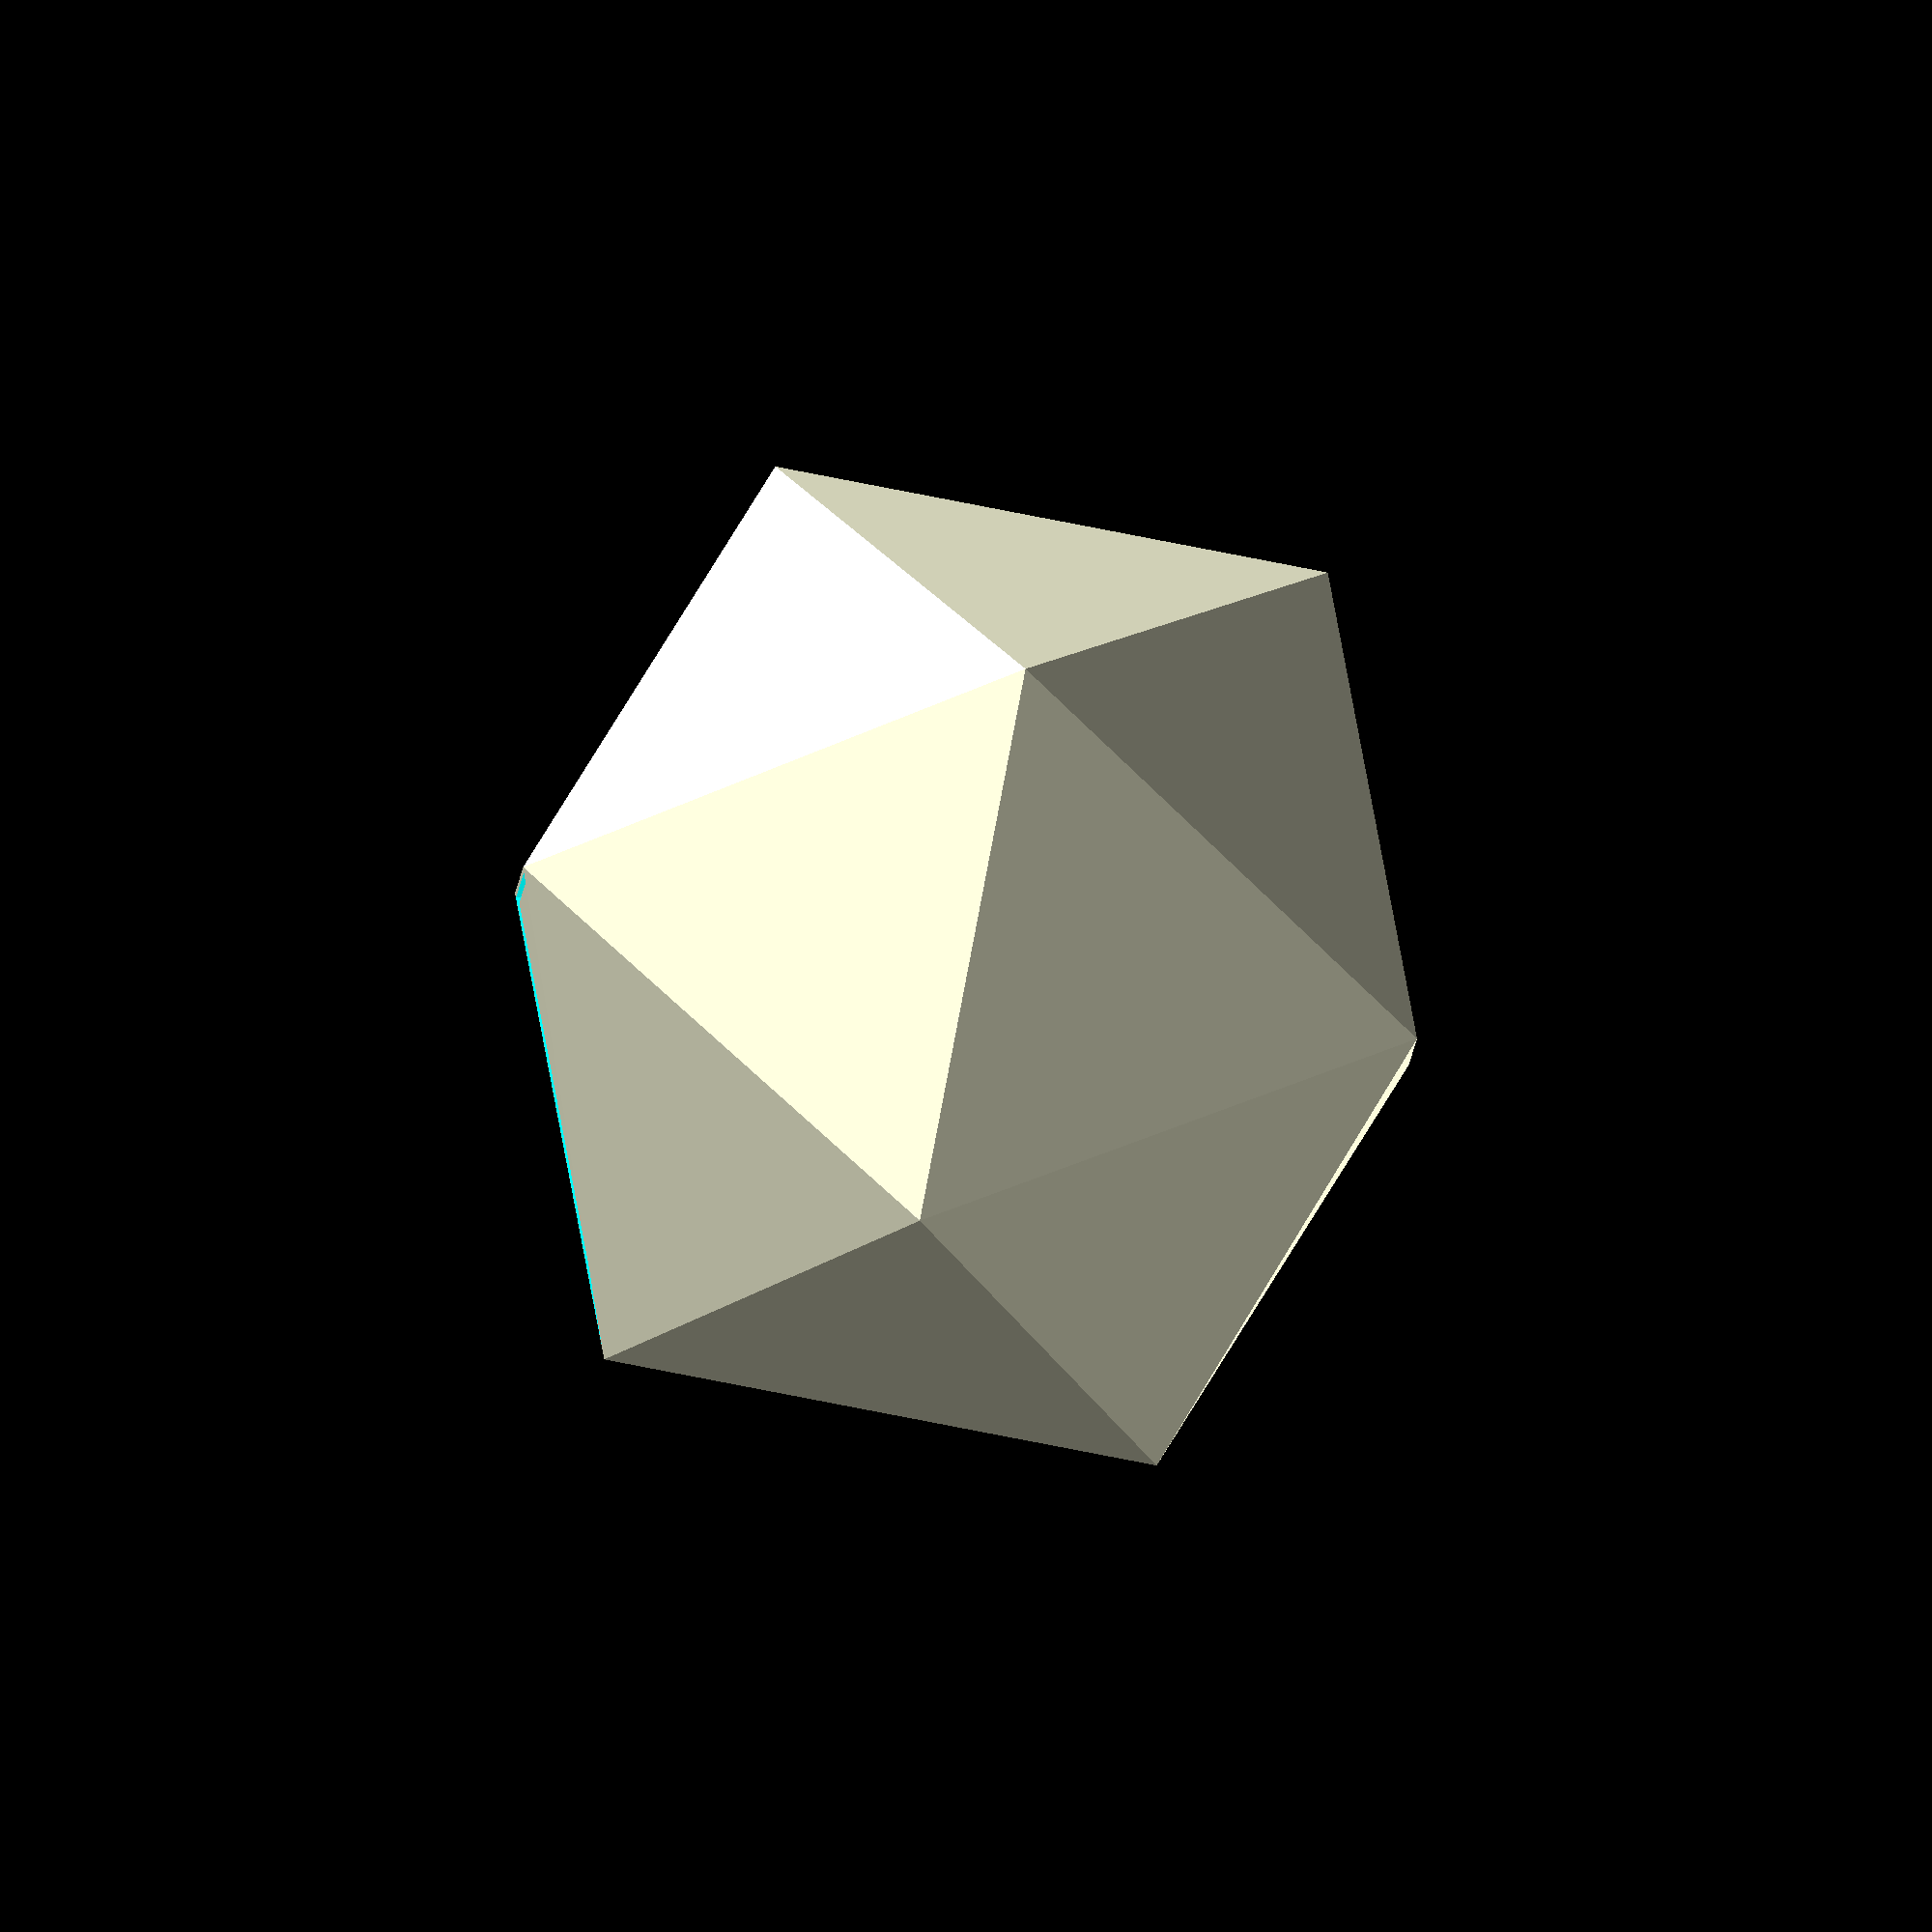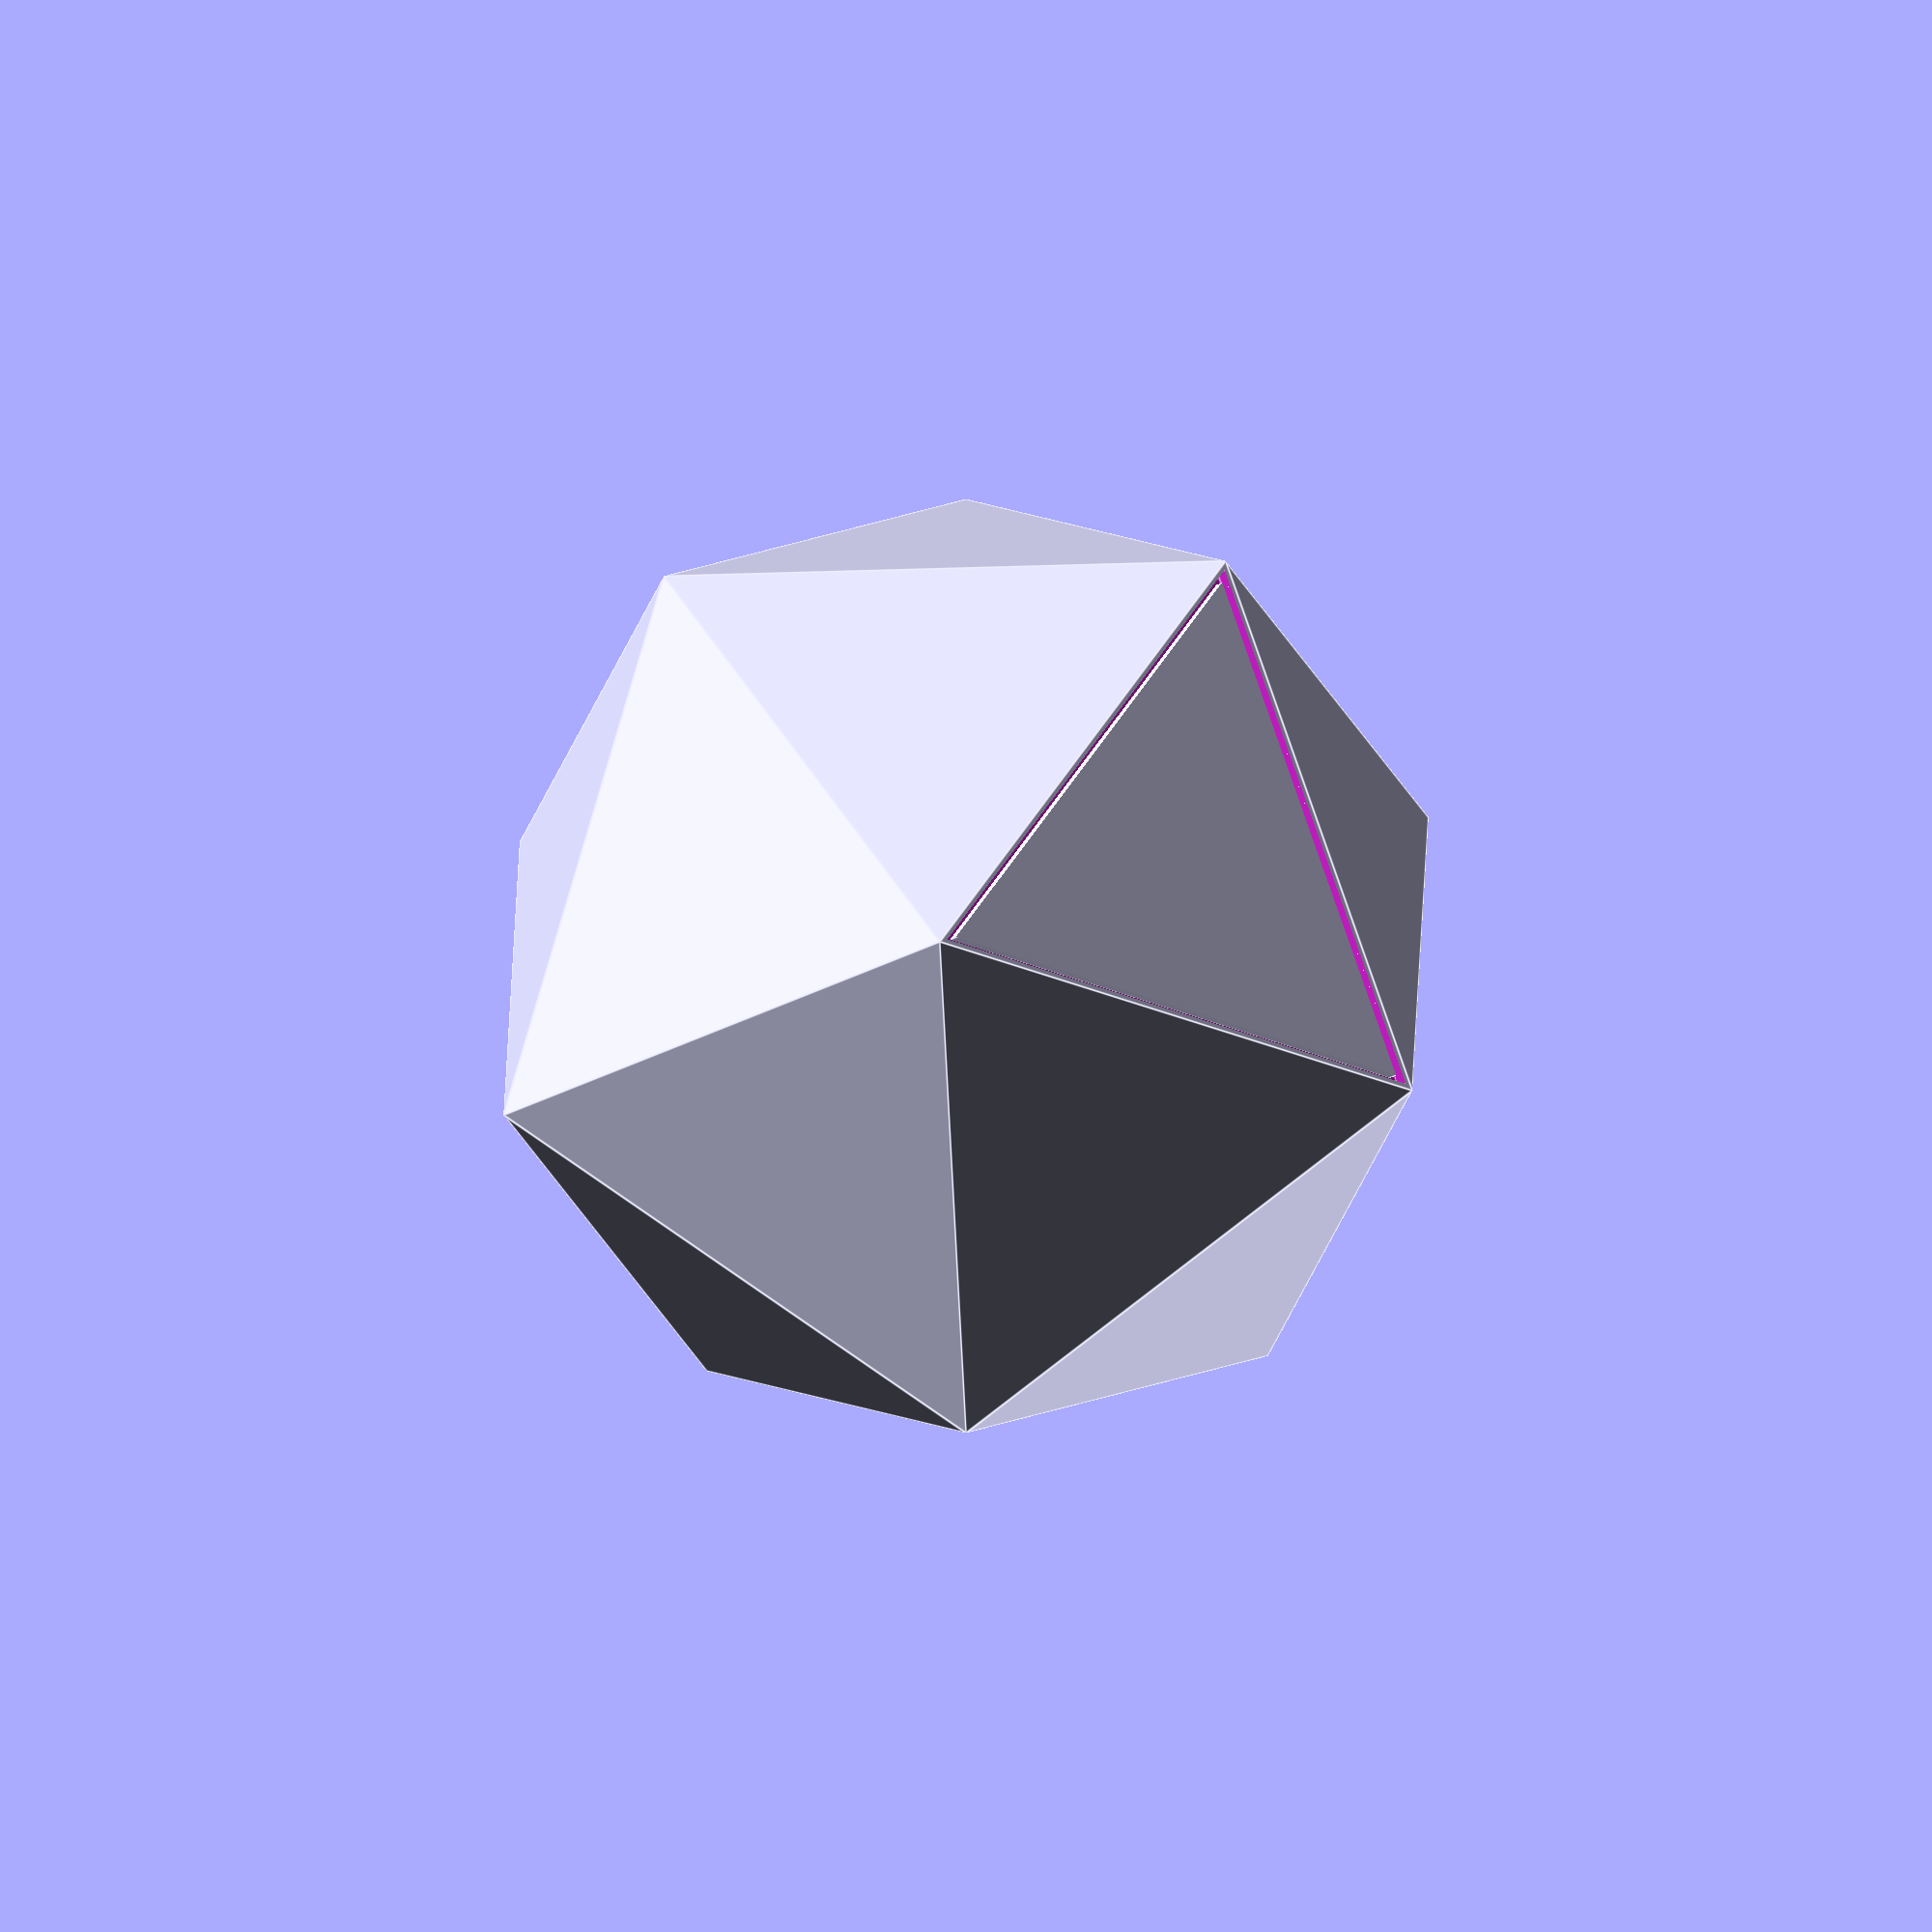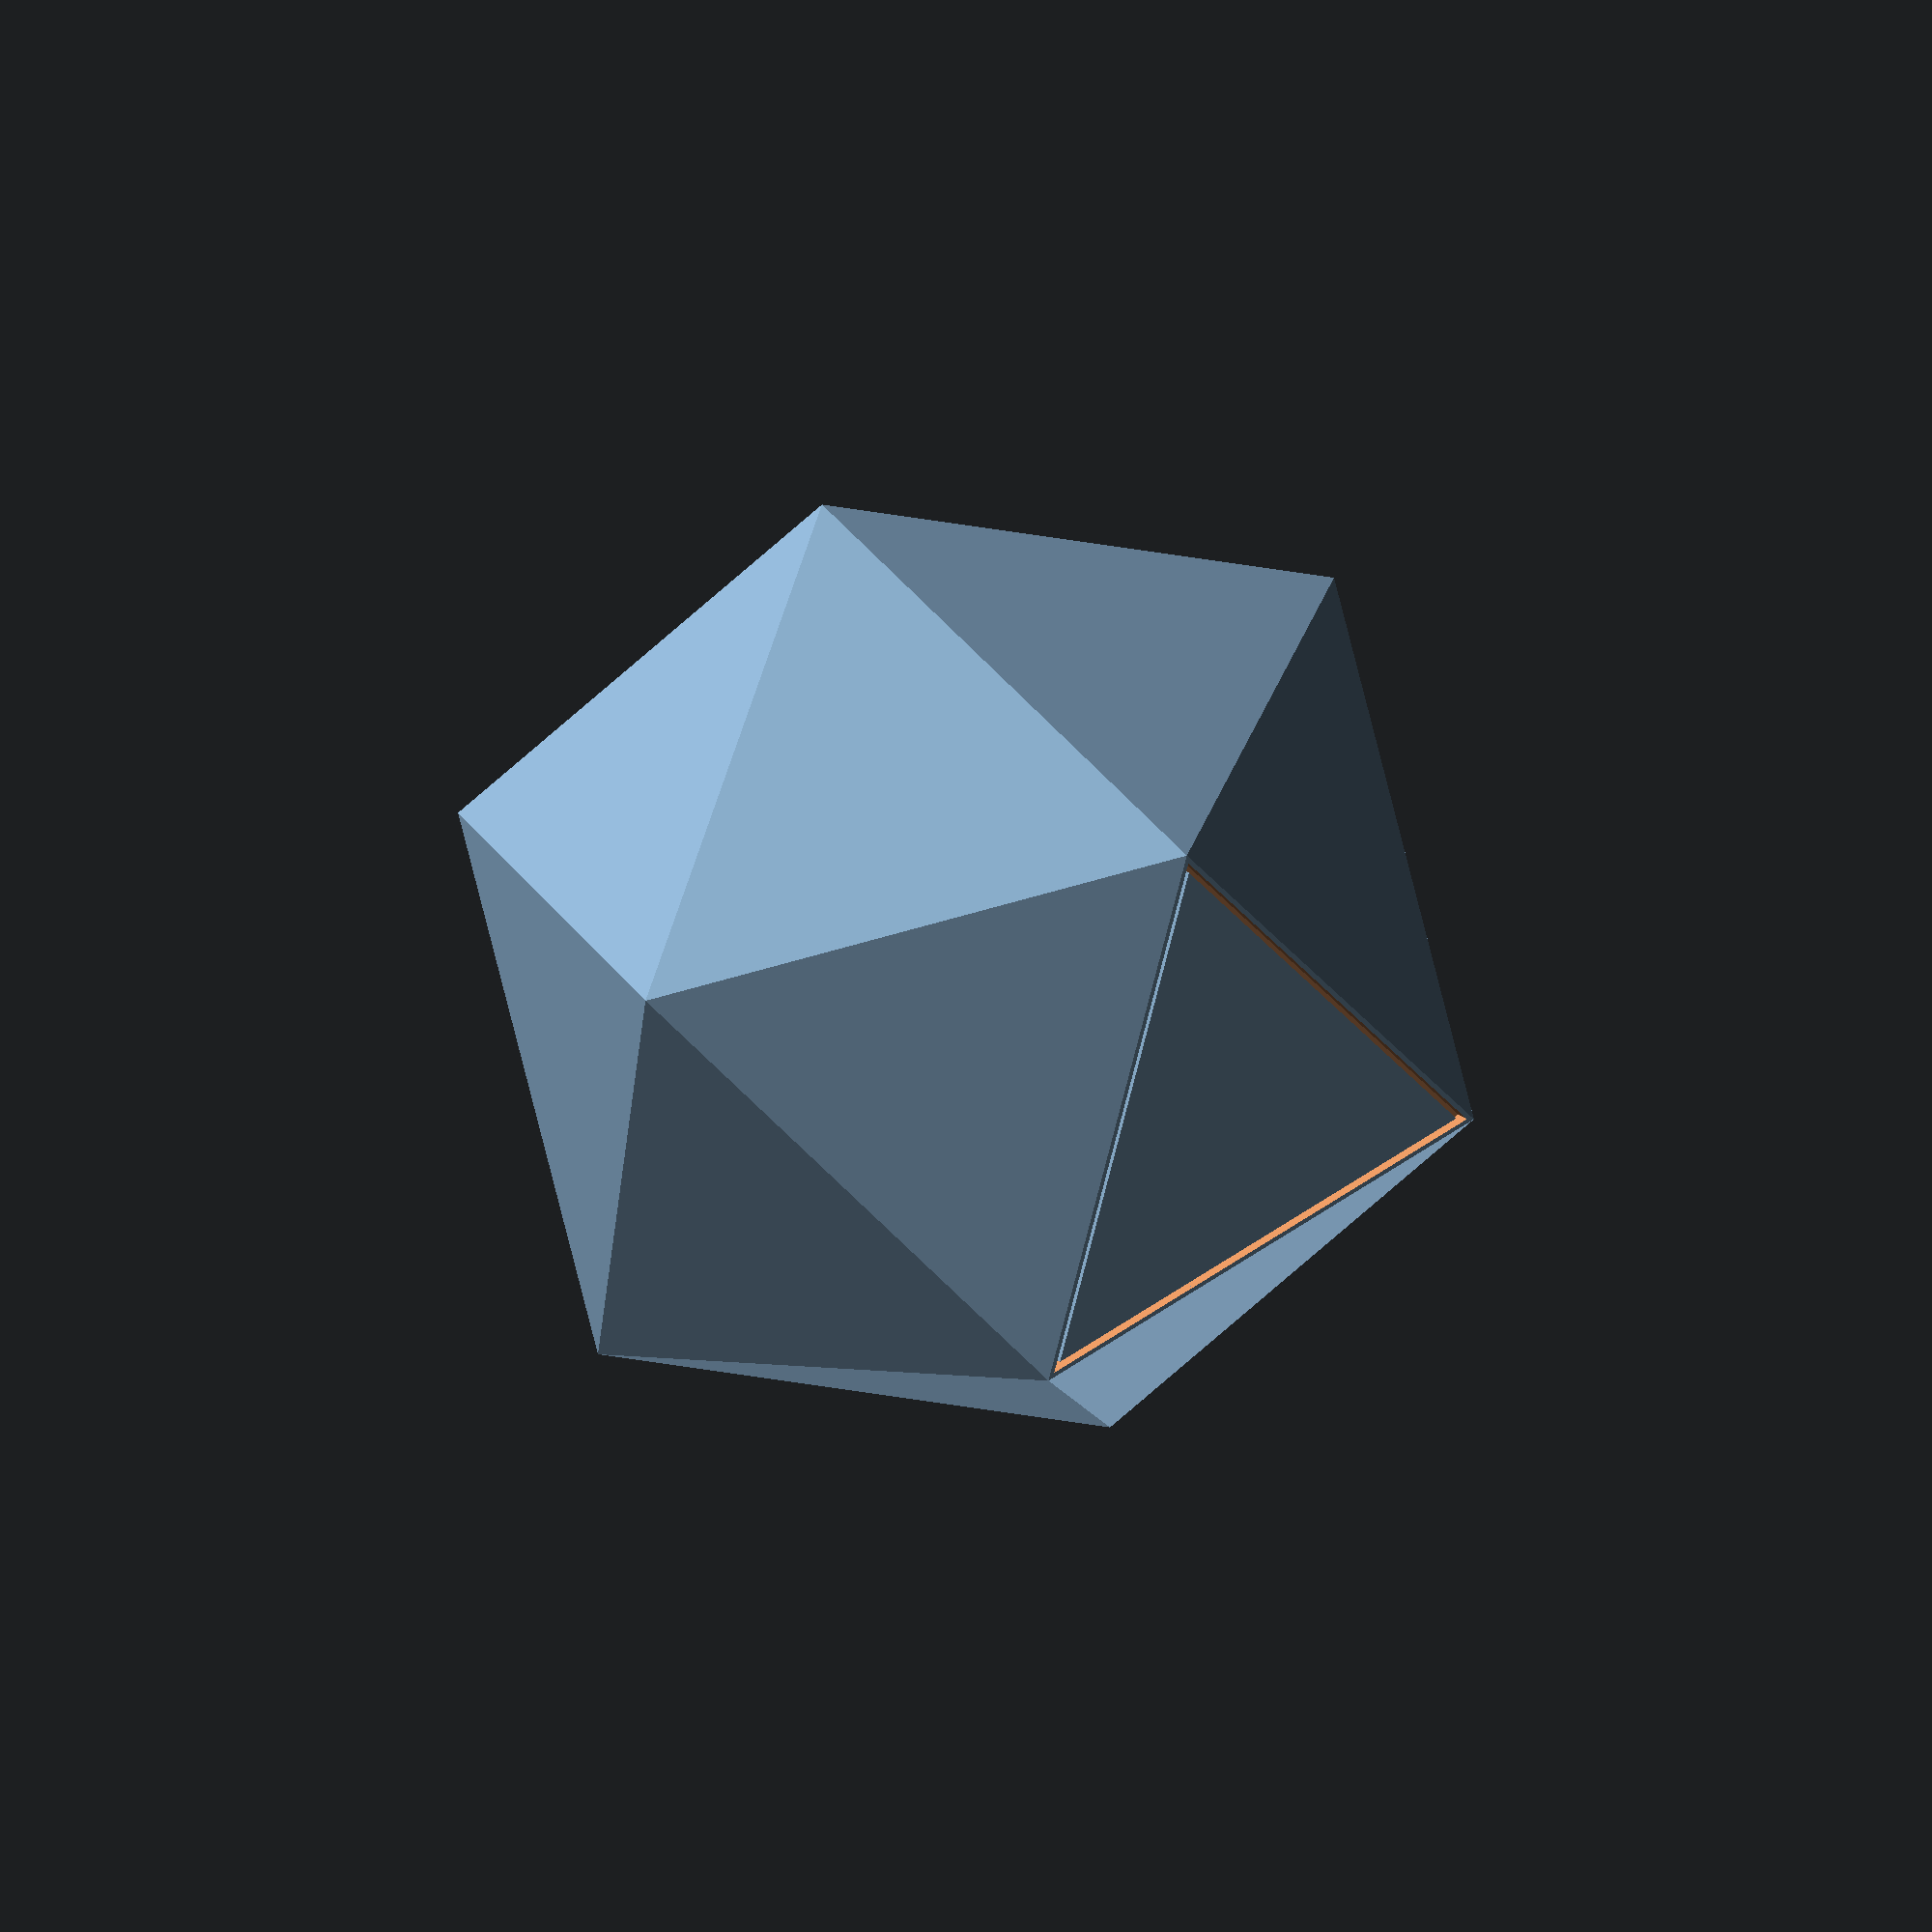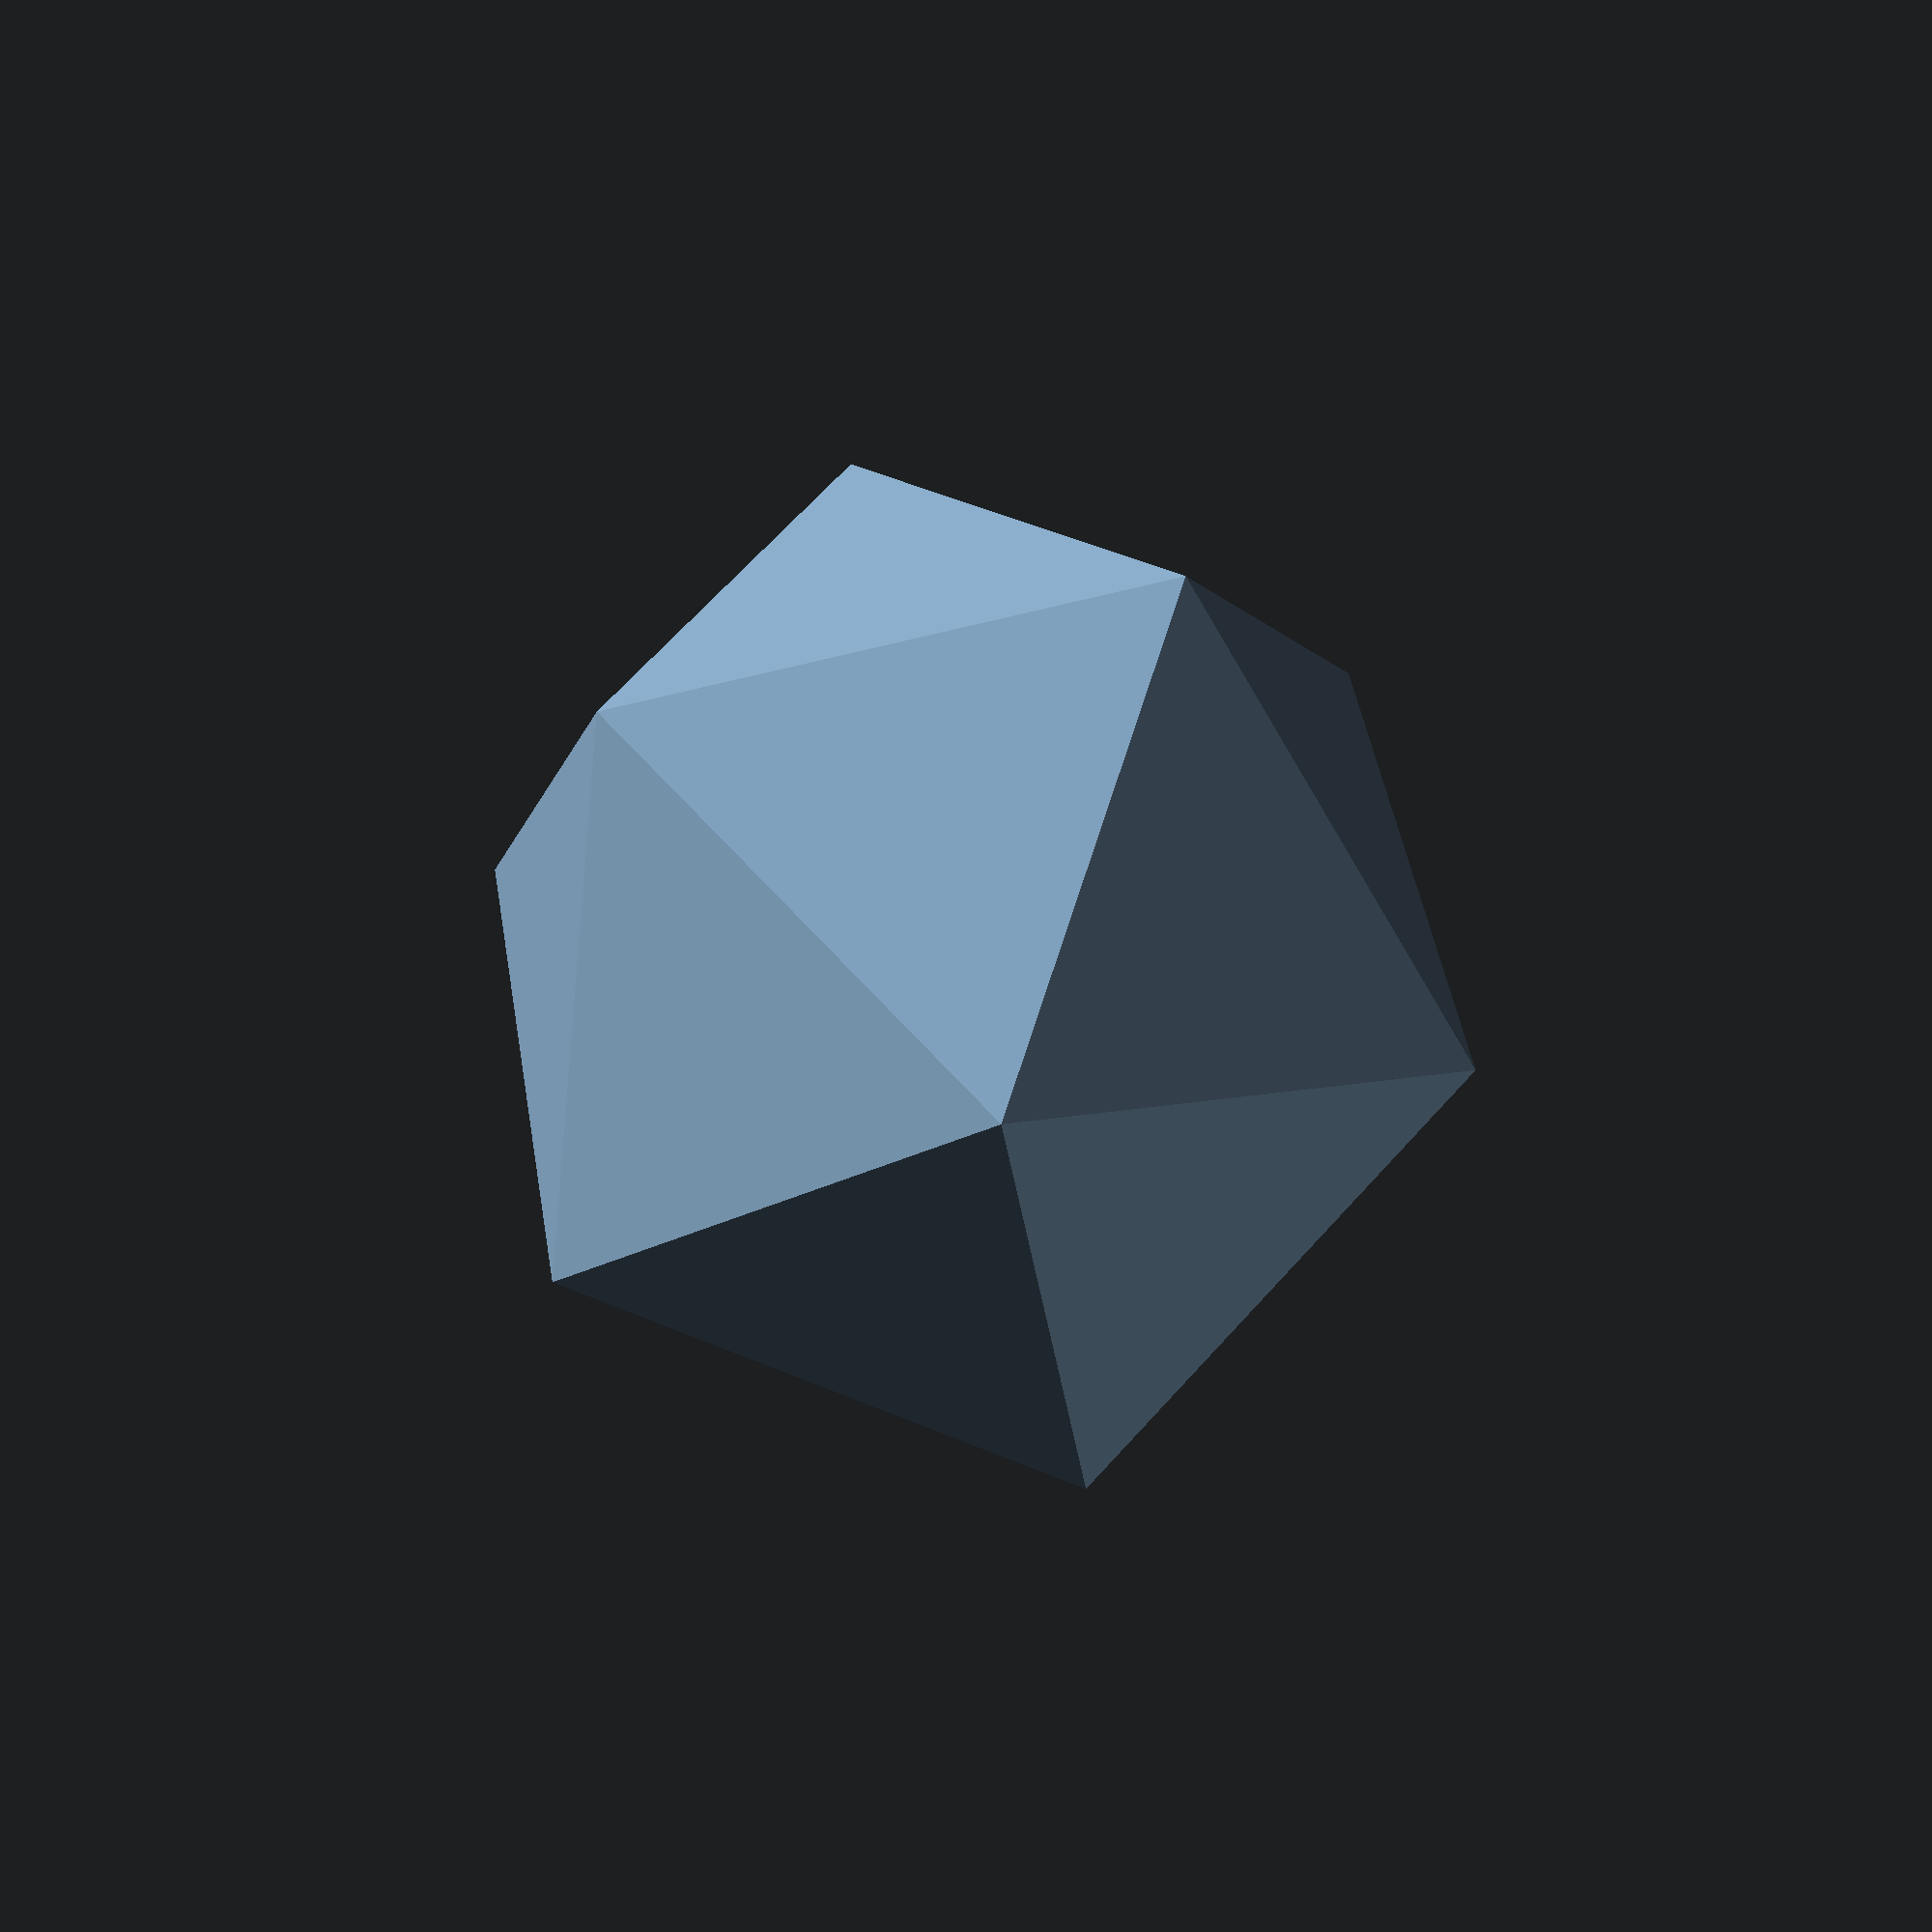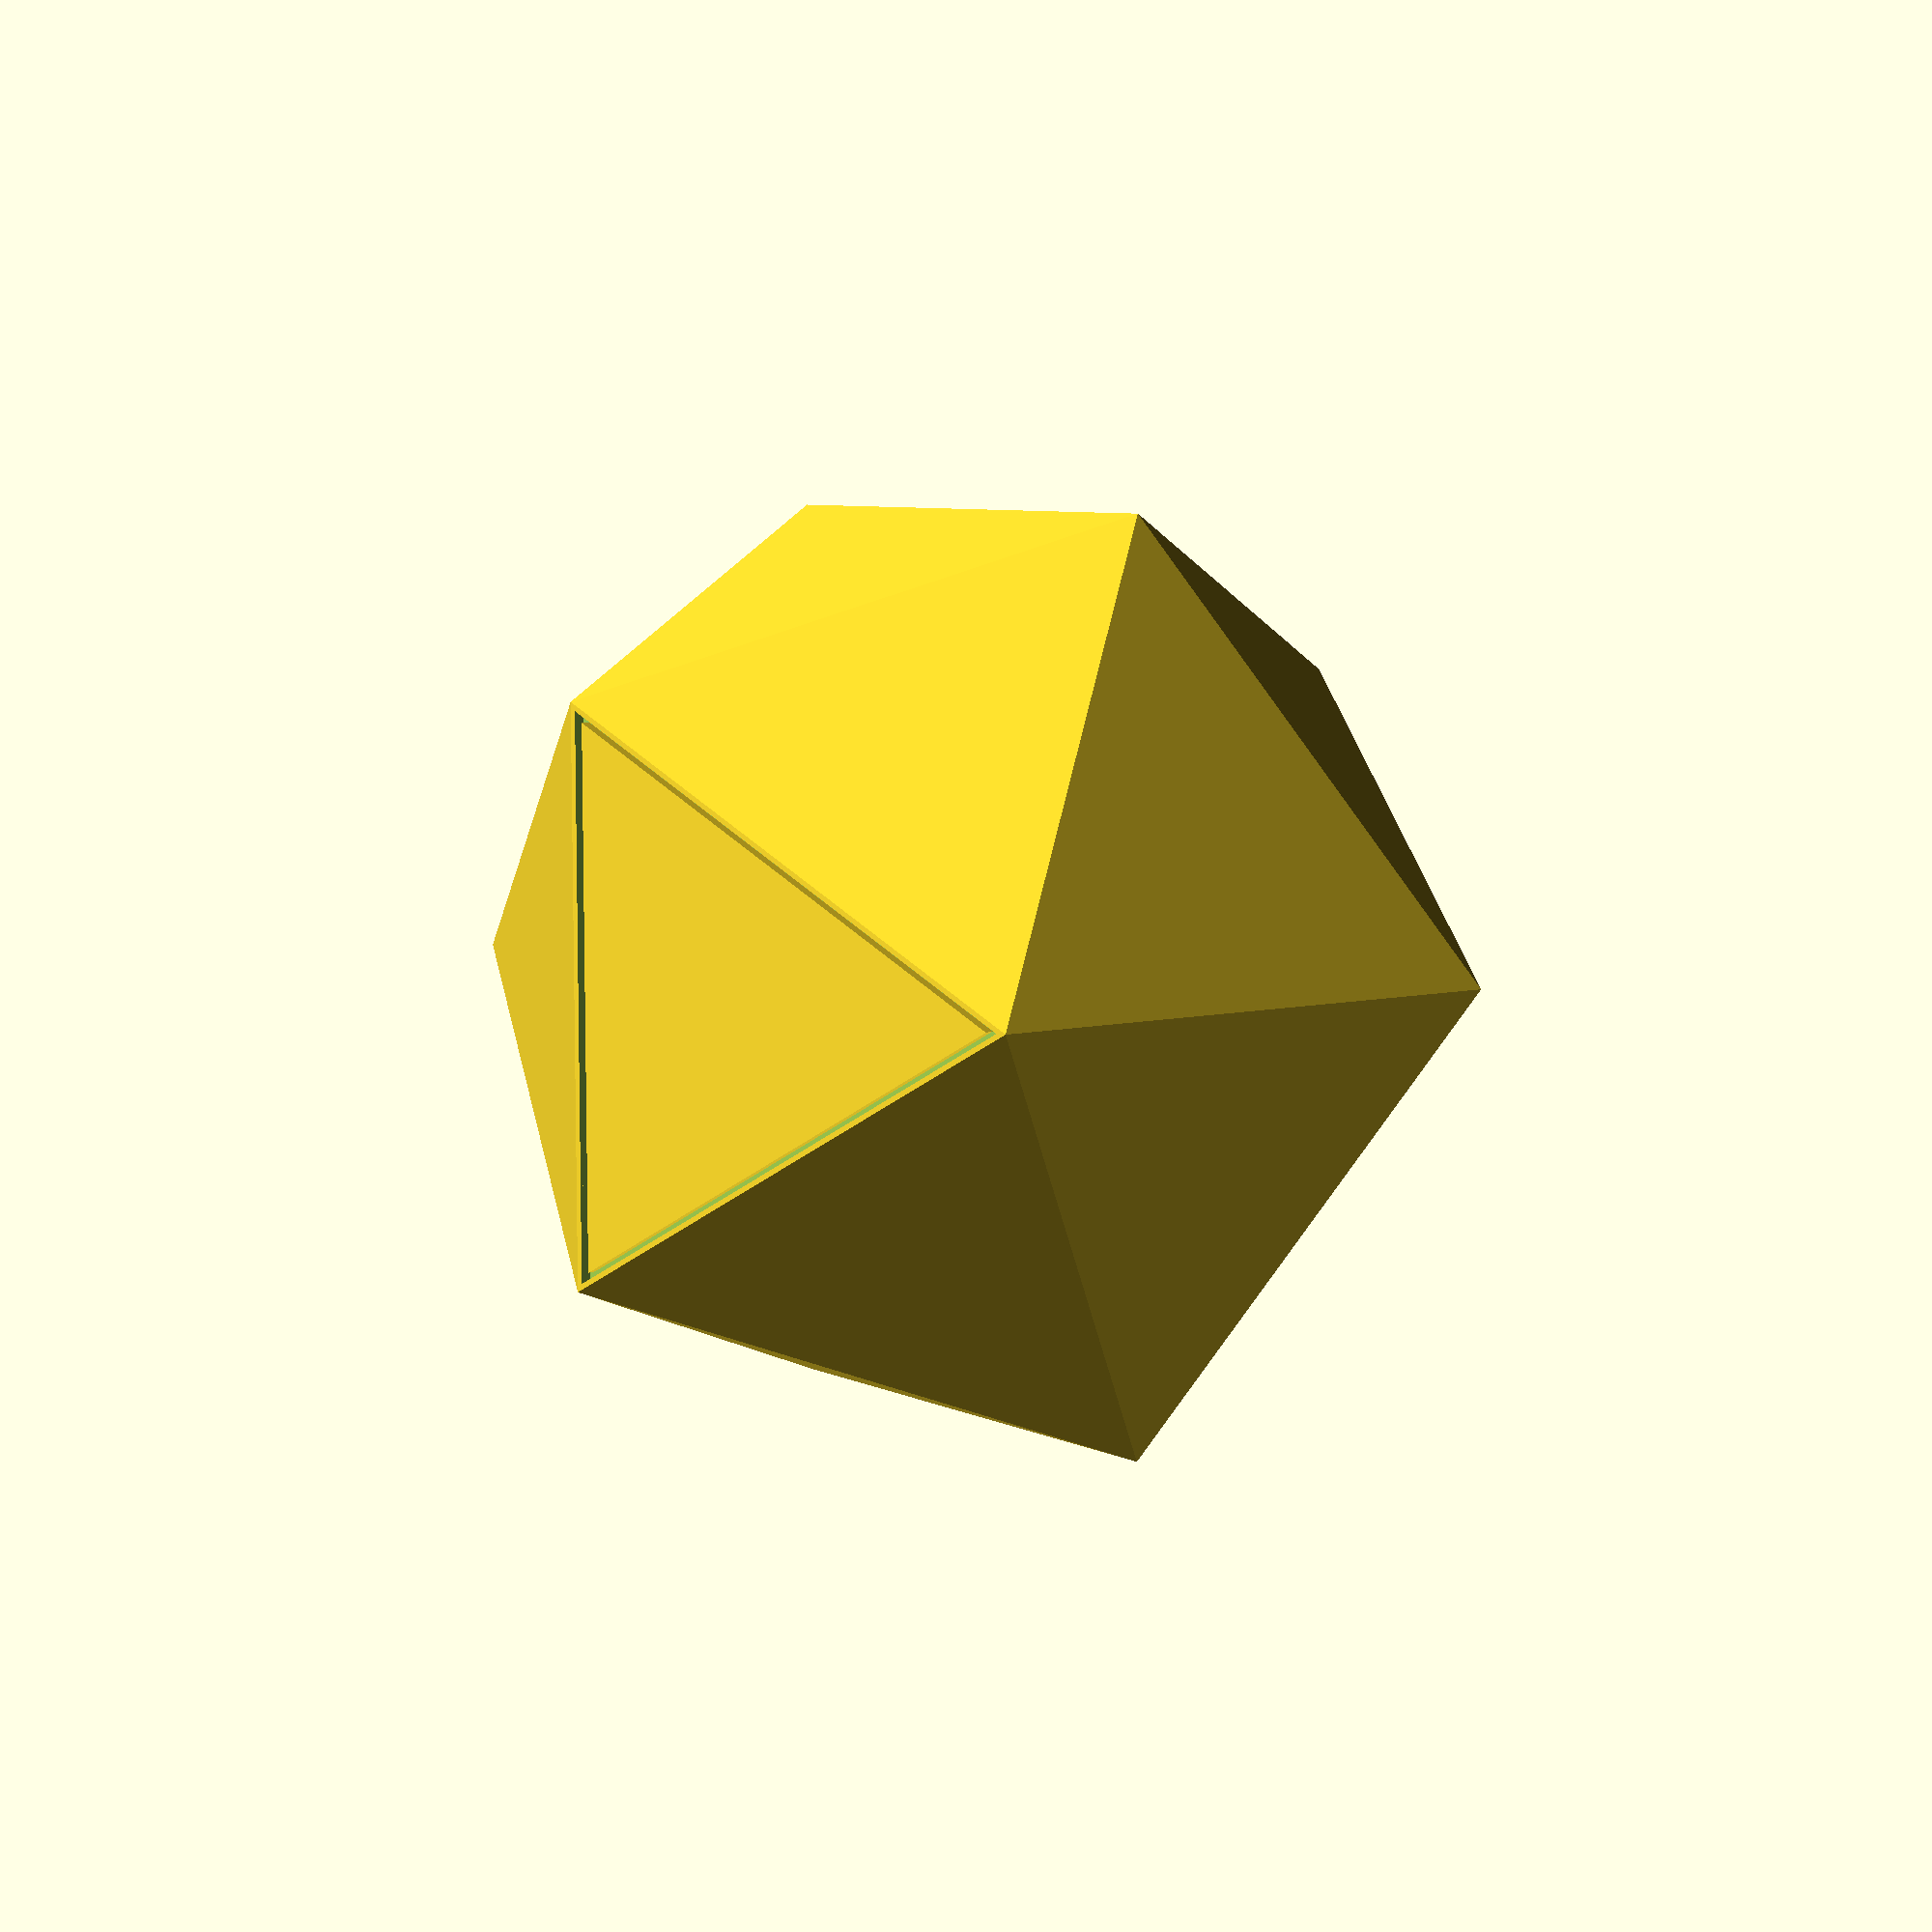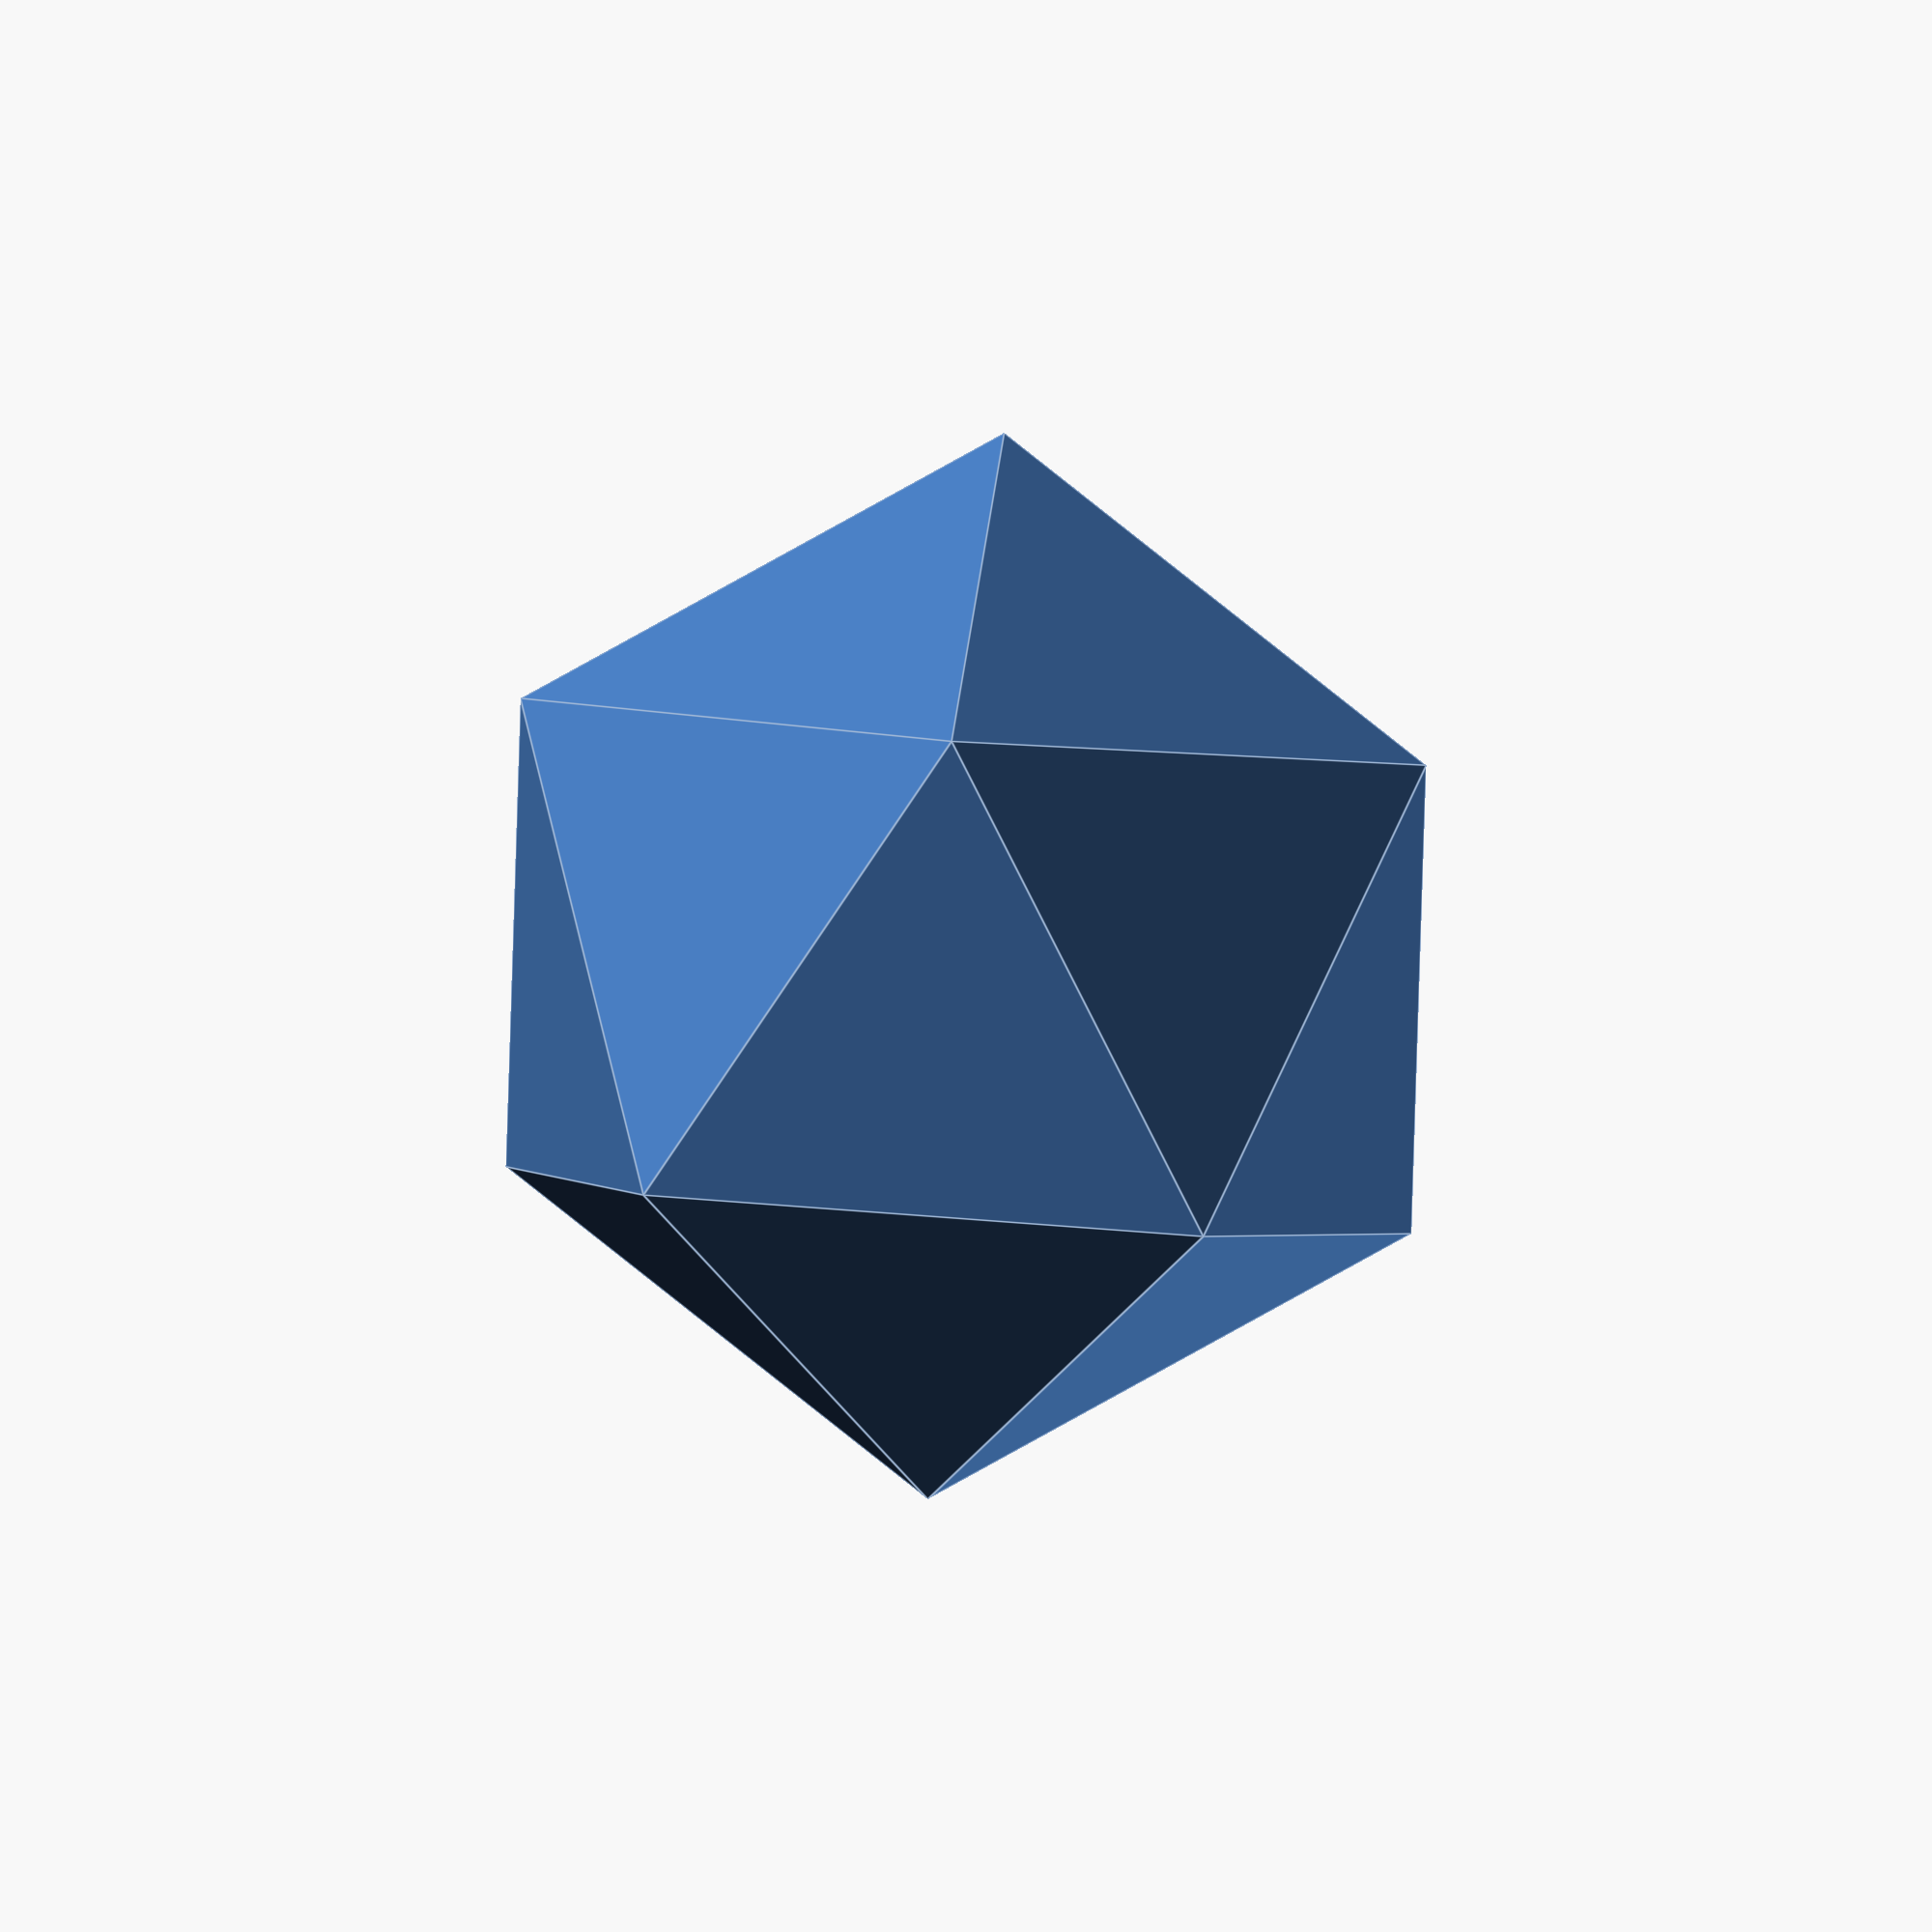
<openscad>
arete = 21.036;
angle = 20.905;
paroi = 1;
echelleReductionAjustementBouchon = 0.96;
r = 0.19; // résolution d'impression sur l'axe Z
ico_sch = [3,5];
Cpi = 3.14159;
Cphi = (1+sqrt(5))/2;
Cepsilon = 0.00000001;

function ico_ext_radius(a) = 
    a*1/4*(sqrt(10+2*sqrt(5)));
    
function ico_int_radius(a) = 
    a/12*(3*sqrt(3)+sqrt(15));
    
function ico_arete_from(int_radius) = 
    int_radius*12/(3*sqrt(3)+sqrt(15));
    
externalRadius = ico_ext_radius(arete);
internalRadius = ico_ext_radius( 
                    ico_arete_from(
                        ico_int_radius(arete)-paroi));
                        
echo(externalRadius); 
echo(internalRadius);

//ico_creux();
//decoupe_bouchon();
corps_ouvert();
bouchon();
//trou();

module corps_ouvert() {
    //rotate([180, 0, 0])
	difference() {
		ico_creux();
		decoupe_bouchon();
	}
}

module bouchon() {
//    rotate([180, 0, 0])
	scale([echelleReductionAjustementBouchon, echelleReductionAjustementBouchon, 0.995])
	difference () {
        intersection() {
            ico_creux();
            decoupe_bouchon(echelleReductionAjustementBouchon);
        }
        // trou centre face
//		translate([0, 0, externalRadius*0.5])
//		cylinder(30, r=diametreTrouBouchon/2, $fn=22);
	}
}

module trou() {
    rotate([0, -37.3, 0])
		translate([0, 0, externalRadius*0.5])
		cylinder(30, r=diametreTrouBouchon/2, $fn=22);
}

module ico_creux() {
	difference() {
        rotate([0, angle, 0]) icosahedron(externalRadius);
        rotate([0, angle, 0]) icosahedron(internalRadius);
	}
}

module decoupe_bouchon(scale=1) {
    distance = ico_int_radius(arete);
	rotate([0,0,60]) translate([0, 0, distance])
		cylinder(paroi, r=arete*0.56, $fn=3, center=true);
//	rotate([0,0,60]) translate([0, 0, distance-paroi])
//		cylinder(paroi, r=(arete-paroi)*0.57, $fn=3, center=true);
}

module icosahedron(rad=1) {
	Cphi = (1+sqrt(5))/2;

	// Convert spherical to cartesian
	function sph_to_cart(c, rad) = [
		rad*sin(atan2(sqrt(c[0]*c[0]+c[1]*c[1]), c[2]))*cos(atan2(c[1],c[0])),  
		rad*sin(atan2(sqrt(c[0]*c[0]+c[1]*c[1]), c[2]))*sin(atan2(c[1],c[0])),
		rad*cos(atan2(sqrt(c[0]*c[0]+c[1]*c[1]), c[2]))
		];


	//================================================
	//	Icosahedron
	//================================================
	//
	// (0, +-1, +-Cphi)
	// (+-Cphi, 0, +-1)
	// (+-1, +-Cphi, 0)

	function icosa_unit(rad) = [
		sph_to_cart([0, +1, +Cphi], rad), 
		sph_to_cart([0, +1, -Cphi], rad),
		sph_to_cart([0, -1, -Cphi], rad),
		sph_to_cart([0, -1, +Cphi], rad),
		sph_to_cart([+Cphi, 0, +1], rad), 
		sph_to_cart([+Cphi, 0, -1], rad), 
		sph_to_cart([-Cphi, 0, -1], rad),
		sph_to_cart([-Cphi, 0, +1], rad),
		sph_to_cart([+1, +Cphi, 0], rad),
		sph_to_cart([+1, -Cphi, 0], rad), 
		sph_to_cart([-1, -Cphi, 0], rad), 
		sph_to_cart([-1, +Cphi, 0], rad),
		];

	icosa_faces = [ 
		[3,0,4],
		[3,4,9],
		[3,9,10],
		[3,10,7],
		[3,7,0],
		[0,8,4],
		[0,7,11],
		[0,11,8],
		[4,8,5],
		[4,5,9],
		[7,10,6],
		[7,6,11],
		[9,5,2],
		[9,2,10],
		[2,6,10],
		[1,5,8],
		[1,8,11],
		[1,11,6],
		[5,1,2],
		[2,1,6]
		];

	polyhedron(icosa_unit(rad), faces = icosa_faces);
}


</openscad>
<views>
elev=277.4 azim=64.8 roll=79.9 proj=o view=solid
elev=16.4 azim=96.9 roll=327.8 proj=o view=edges
elev=332.3 azim=78.6 roll=320.5 proj=o view=wireframe
elev=87.1 azim=82.9 roll=228.2 proj=p view=wireframe
elev=173.3 azim=239.8 roll=146.4 proj=p view=solid
elev=151.8 azim=354.4 roll=285.6 proj=o view=edges
</views>
